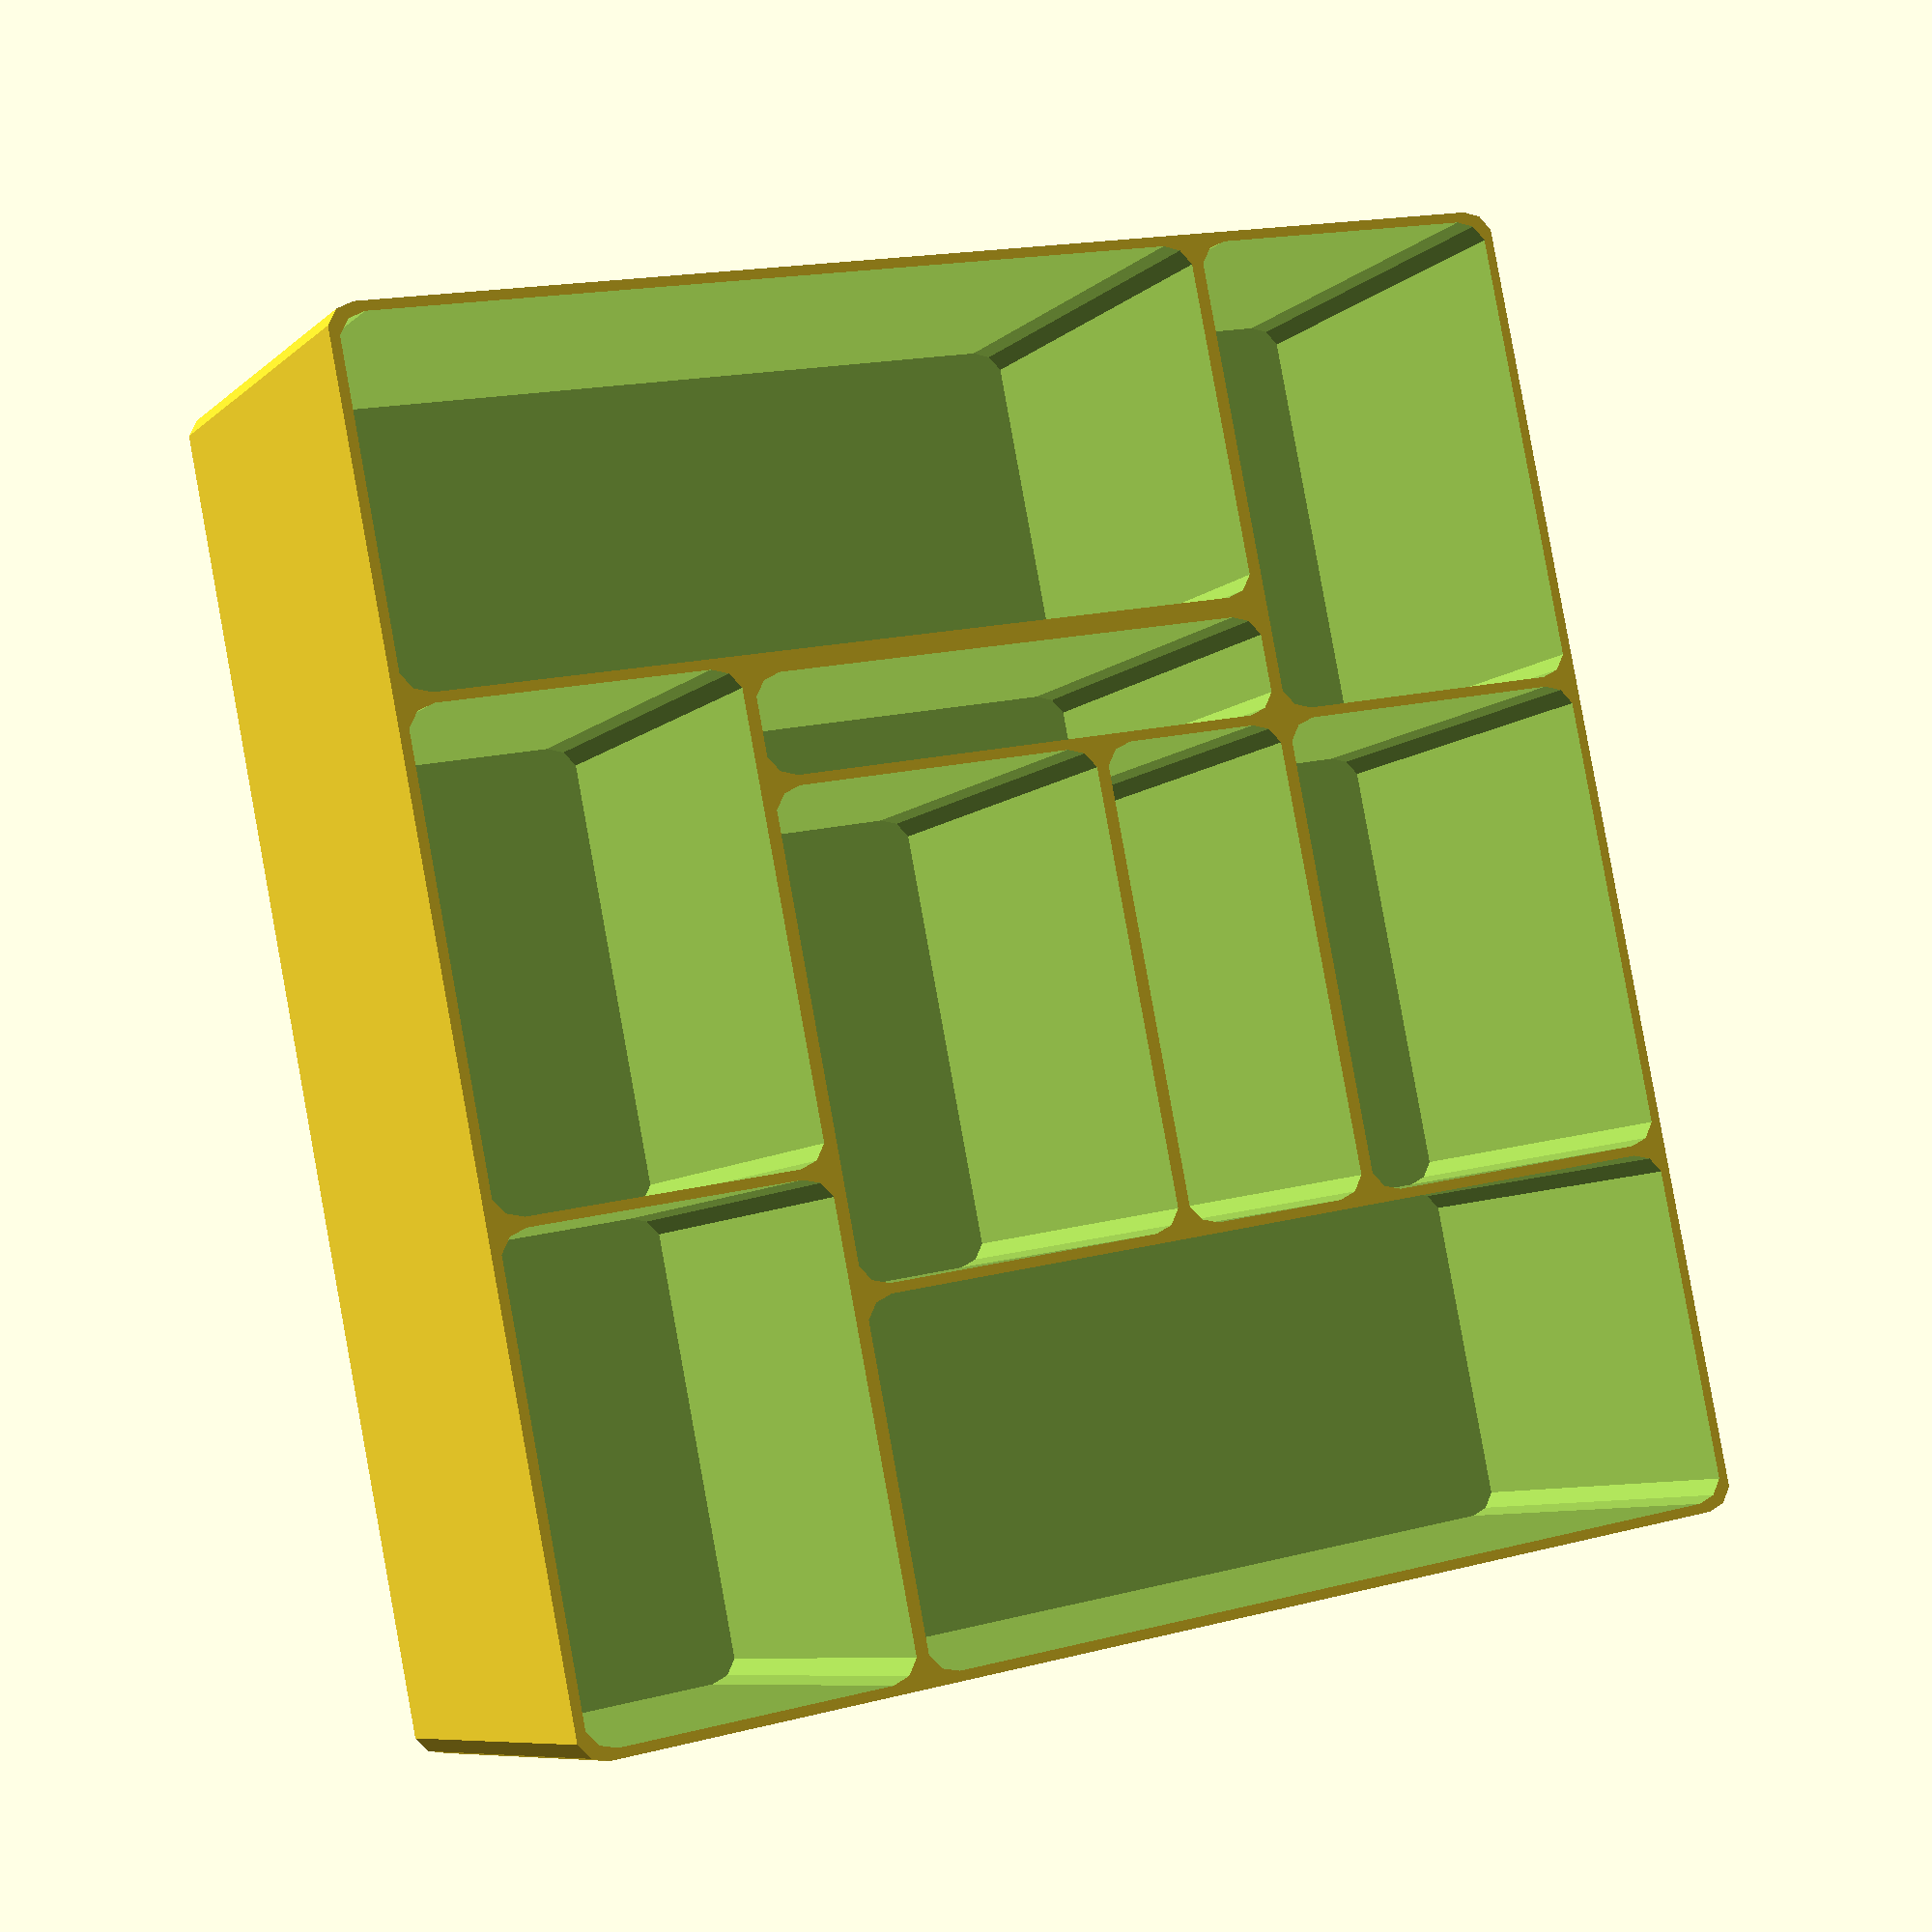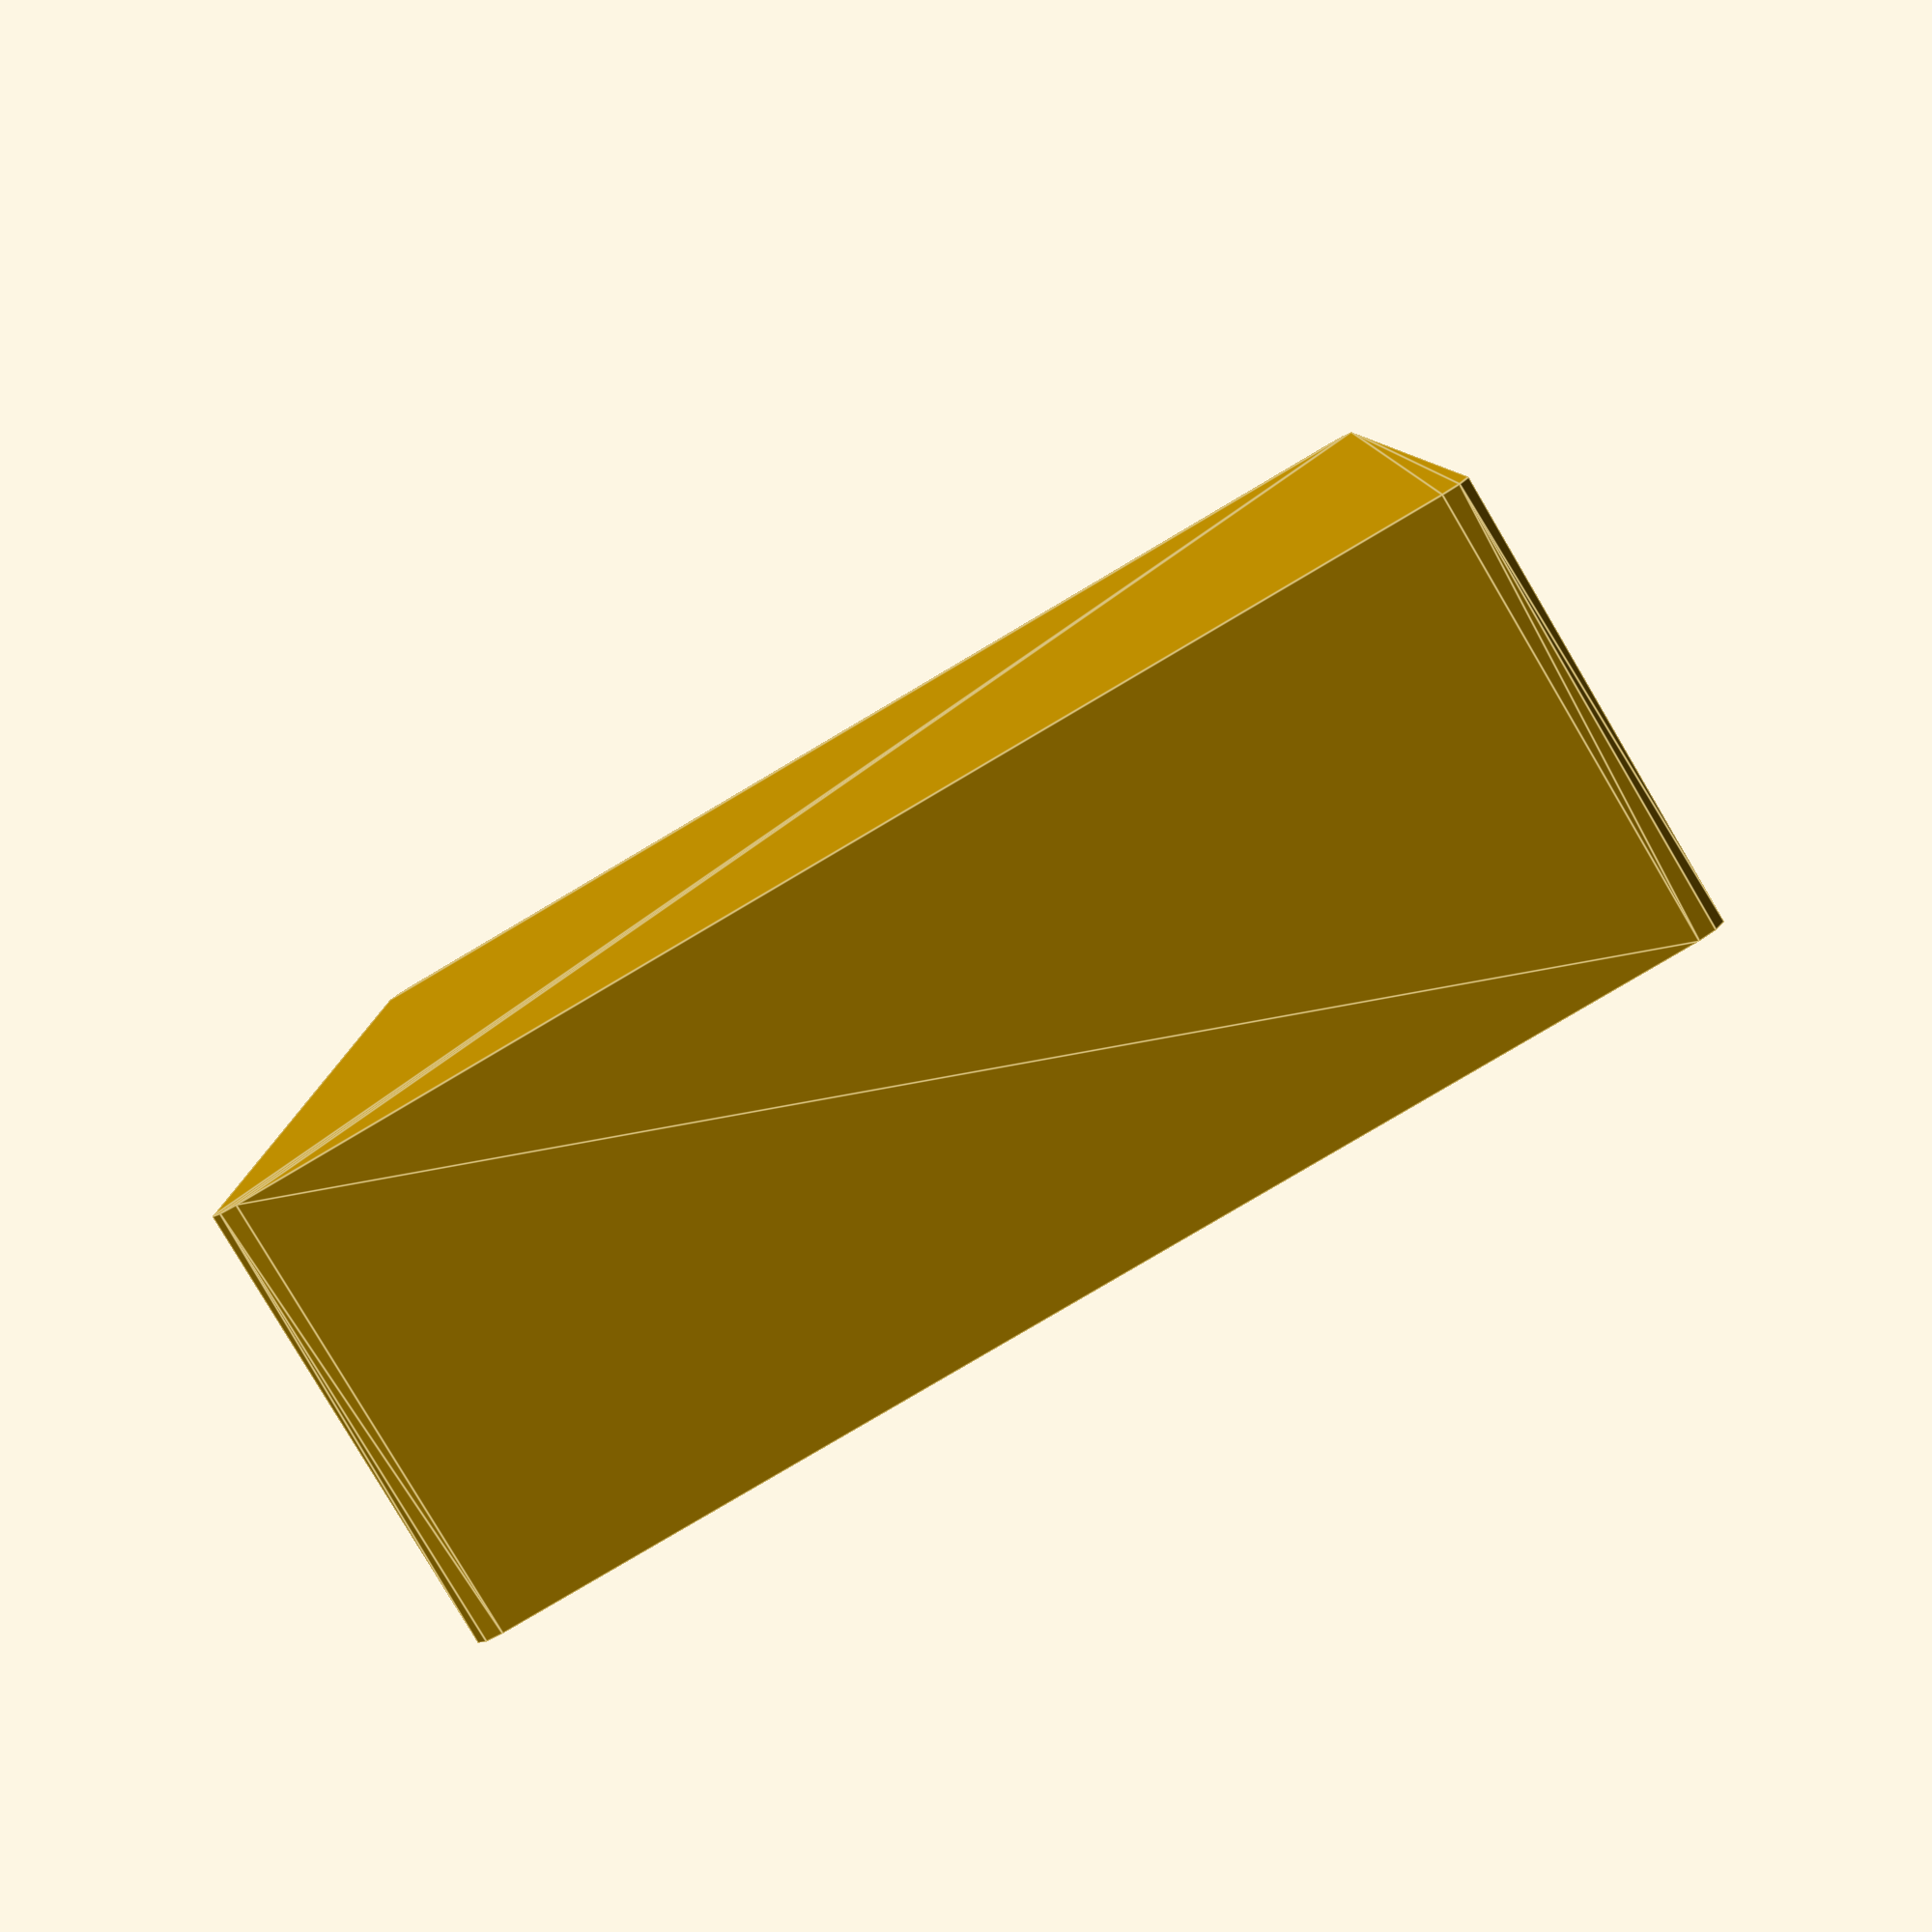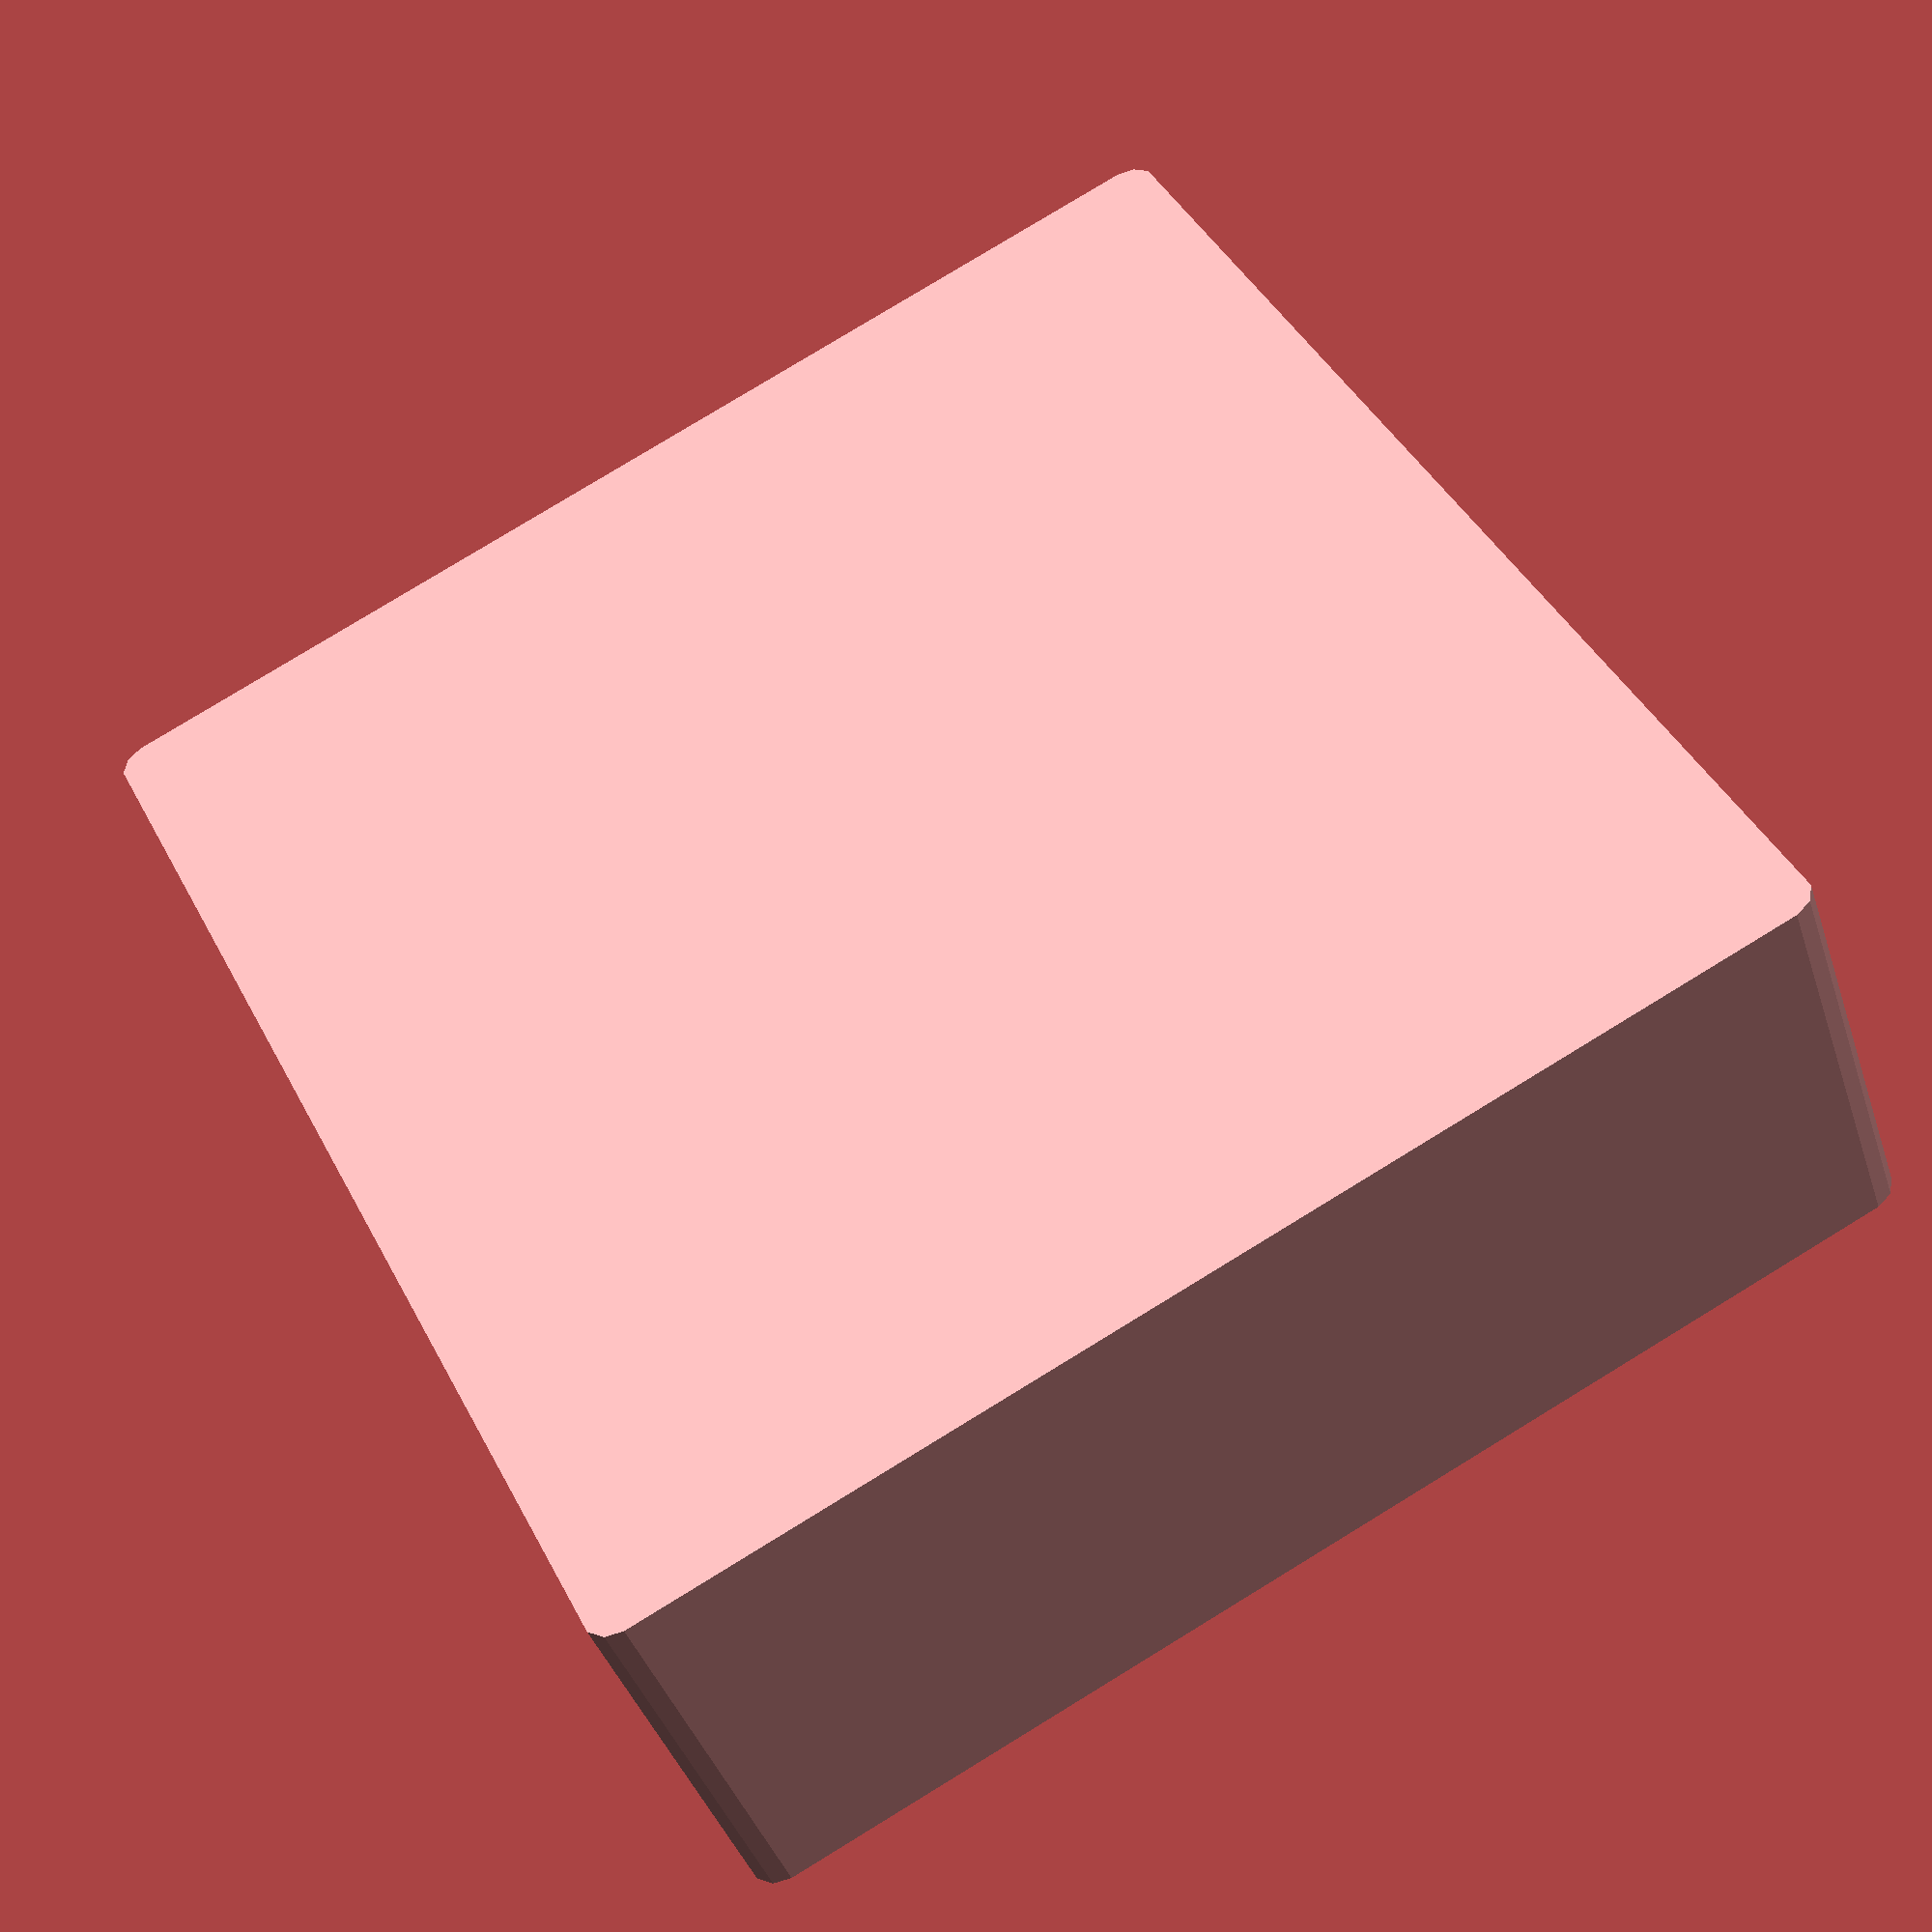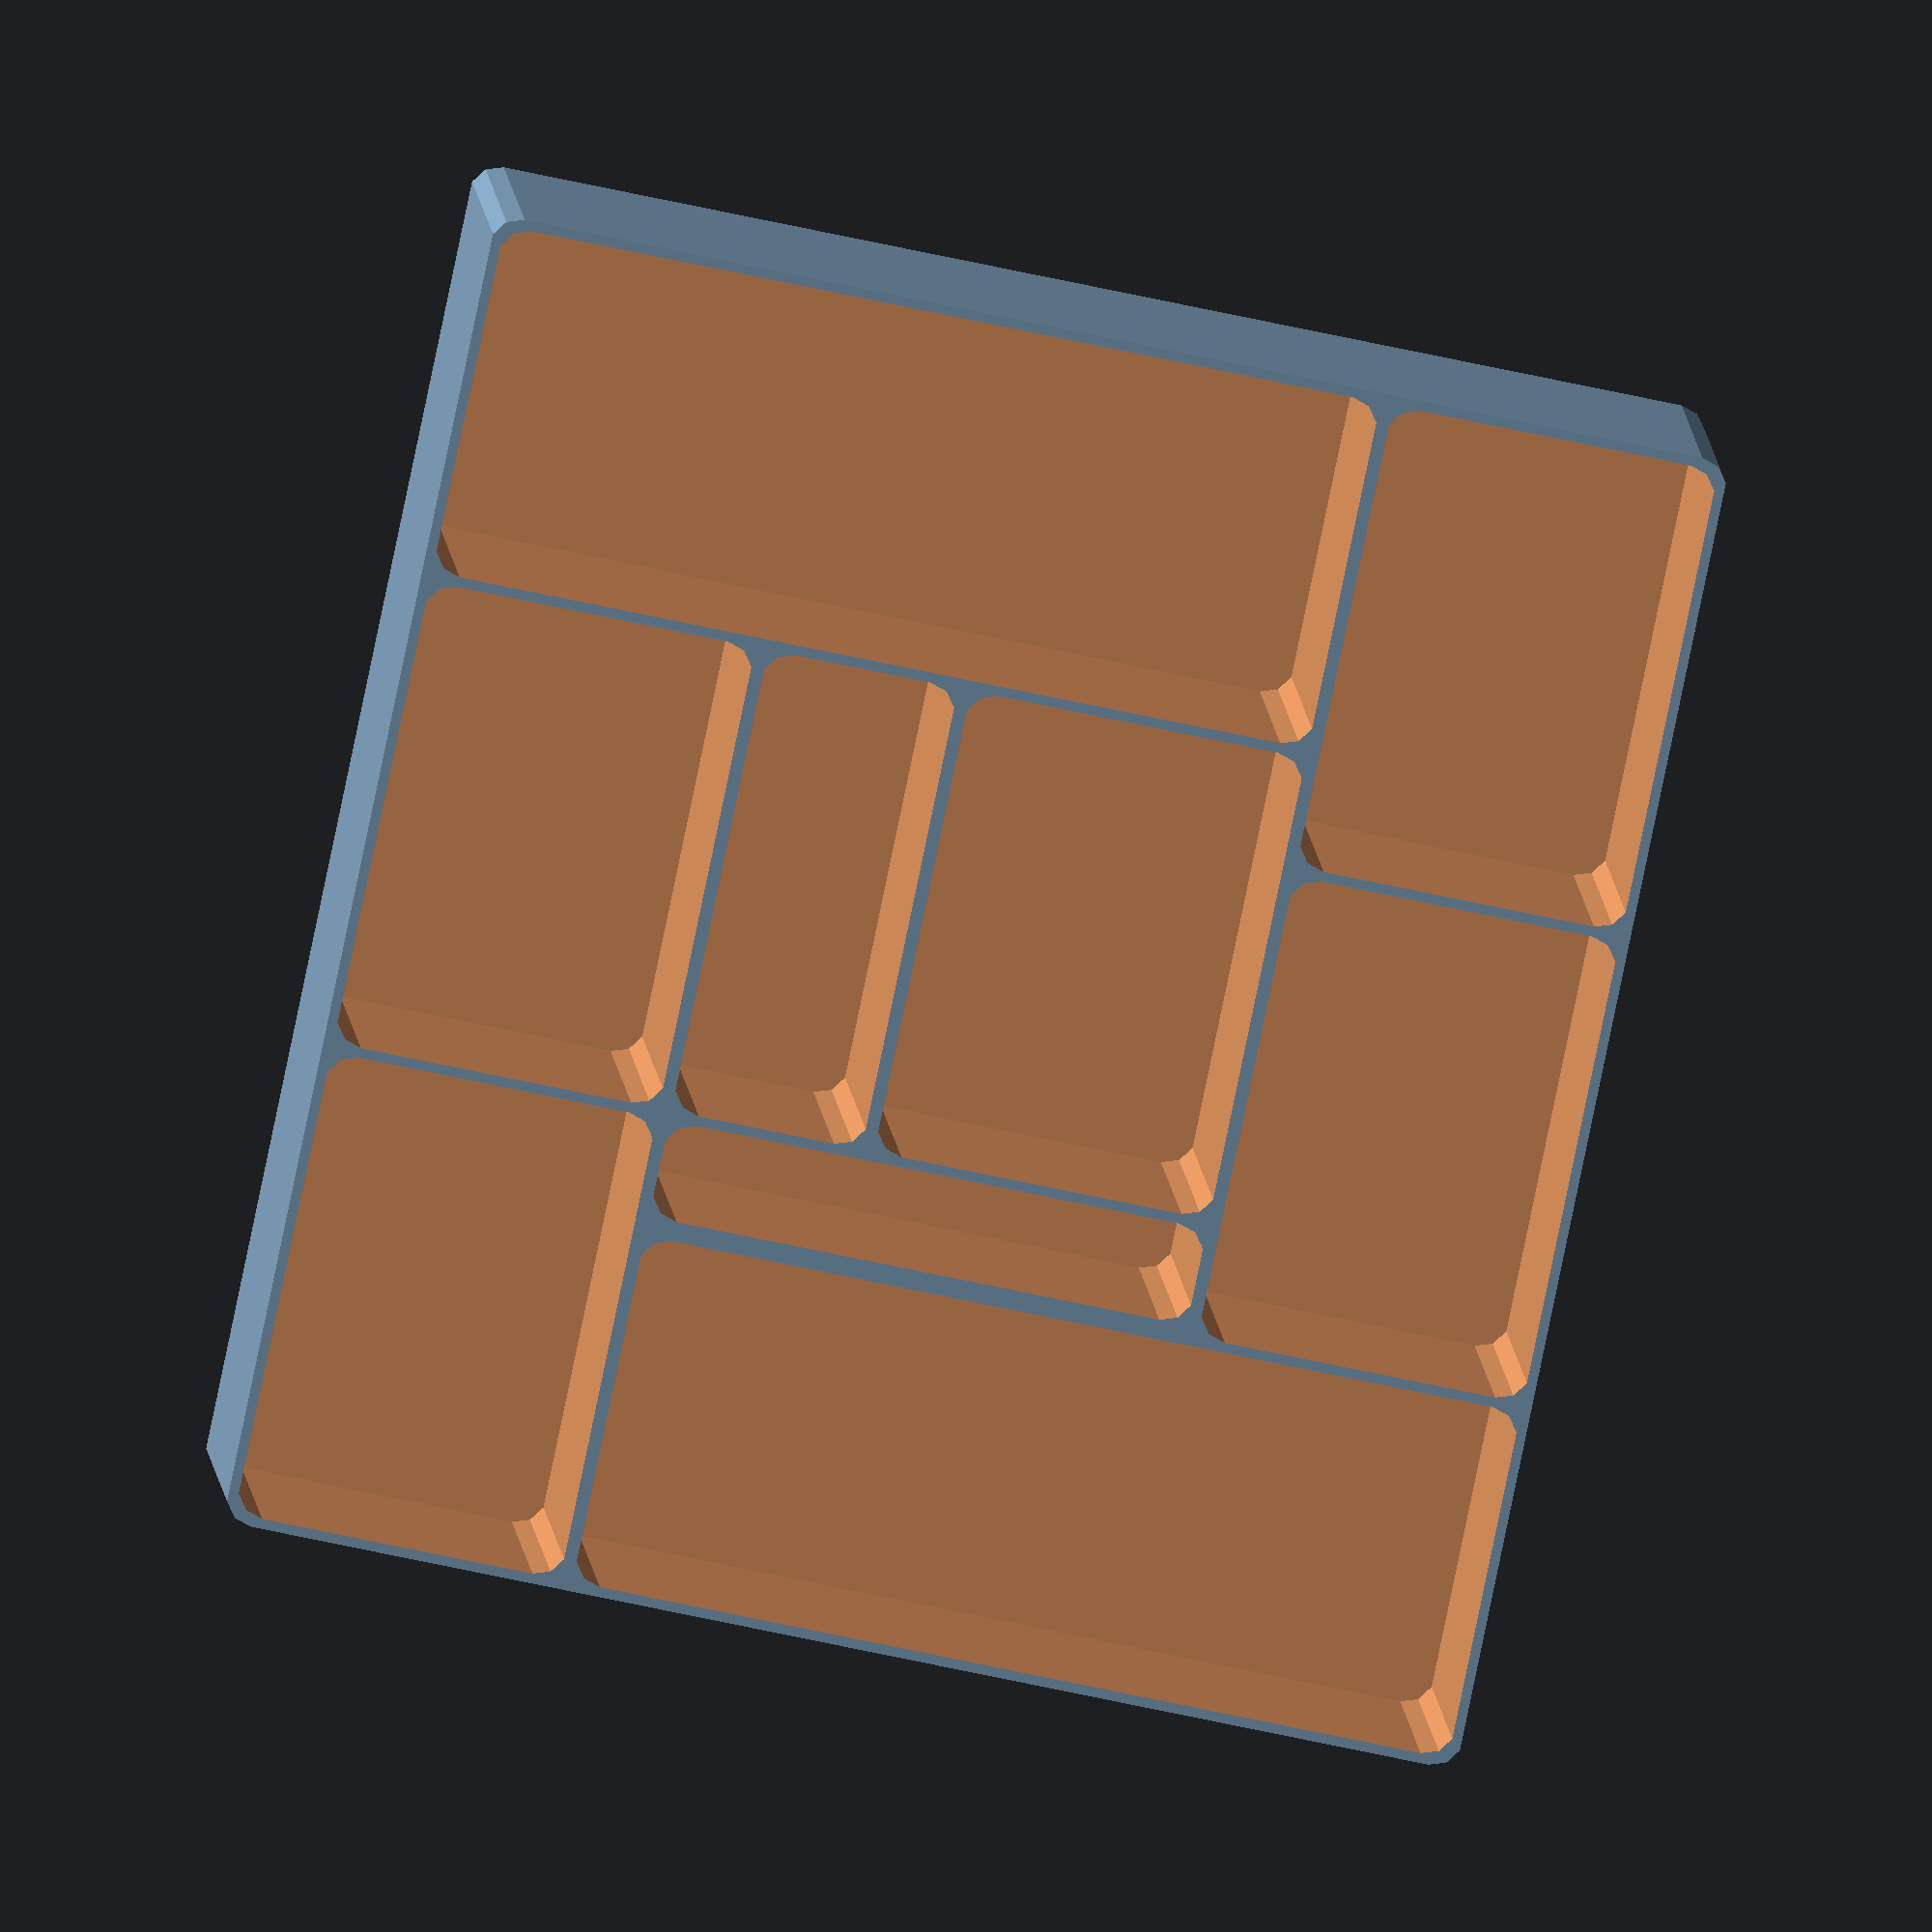
<openscad>




module terrainTray() {
    chips = 12.4; // 12.2 + slop
    terrain = 12.6; // 12.4 + 
    difference() {
        cube([124,142,26]);
        //cylinder(h=26,d=144,$fn=6);
        translate([62,71,13]) rotate([0,0,30]) cylinder(h=26,d=142,$fn=6);
        
        translate([62,71-43,0.0]) { cylinder(d=30,h=1); translate([0,0,0.6]) cylinder(d=40.4,h=99); }
        translate([62,71,0.0]) { cylinder(d=30,h=1); translate([0,0,0.6]) cylinder(d=40.4,h=99); }
        translate([62,71+43,0.0]) { cylinder(d=30,h=1); translate([0,0,0.6]) cylinder(d=40.4,h=99); }
        translate([62+38,71+22,0.0]) { cylinder(d=30,h=1); translate([0,0,0.6]) cylinder(d=40.4,h=99); }
        translate([62+38,71-22,0.0]) { cylinder(d=30,h=1); translate([0,0,0.6]) cylinder(d=40.4,h=99); }
        translate([62-38,71+22,0.0]) { cylinder(d=30,h=1); translate([0,0,0.6]) cylinder(d=40.4,h=99); }
        translate([62-38,71-22,0.0]) { cylinder(d=30,h=1); translate([0,0,0.6]) cylinder(d=40.4,h=99); }
    }
}

//terrainTray();

module trayBand() {
    th = 0.5;
    difference() {
        cube([150+th*2,23+th*2,10]);
        translate([th,th,-1])cube([150,23,99]);
    }
}

//trayBand();

module roundTokenTray() {
    difference() {
        cube([2+40.4*4,128,13]);
        for (i=[0:5]) {
            for (j=[0:2]) {
                translate([i*27+14,1+(127/3)*j,13+0.6]) 
                    rotate([-90,0,0]) cylinder(d=26,h=(127/3)-1);
            }
        }
    }
    for (i=[0:5]) {
        for (j=[0:3]) {
            translate([i*27+14,(127/3)*j,13+0.6]) 
                rotate([-90,0,0]) difference() { cylinder(d=26,h=1); cylinder(d=13,h=1); }
        }
    }
}

//roundTokenTray();

module chipTray() {
    difference() {
        cube([1+40.4*4+1,128,20]);
        for (i=[0:3]) {
            for (j=[0:2]) {
                translate([1+i*40.4+20.2,1+j*(127/3),20+0.6]) 
                    rotate([-90,0,0]) cylinder(d=40.4,h=(127/3)-1,$fn=60);
            }
        }
    }
    for (i=[0:3]) {
        for (j=[0:3]) {
            translate([1+i*40.4+20.2,j*(127/3),20+0.6]) 
                rotate([-90,0,0]) difference() { cylinder(d=40.4,h=1,$fn=60); cylinder(d=27,h=1); }
        }
    }
}

// chipTray();

// roundTokenTray();


module cubeDiceTray() {
    rad=5;
    module roundedCube(vec) {
        hull() {
            translate([rad,rad,0]) cylinder(h=vec.z,r=rad);
            translate([rad,vec.y-rad,0]) cylinder(h=vec.z,r=rad);
            translate([vec.x-rad,vec.y-rad,0]) cylinder(h=vec.z,r=rad);
            translate([vec.x-rad,rad,0]) cylinder(h=vec.z,r=rad);
        }
    }
    module roundedWell(w,h) {
        hull() {
            translate([rad,rad,rad]) sphere(rad);
            translate([w-rad,rad,rad]) sphere(rad);
            translate([w-rad,h-rad,rad]) sphere(rad);
            translate([rad,h-rad,rad]) sphere(rad);
            translate([rad,rad,99]) sphere(rad);
            translate([w-rad,rad,99]) sphere(rad);
            translate([w-rad,h-rad,99]) sphere(rad);
            translate([rad,h-rad,99]) sphere(rad);
        }
    }
    difference() {
        roundedCube([150,170,22.4]);
        translate([1,170-41,0.6]) roundedCube([31,40,99]);
        translate([1+5,170-41+5,-1]) roundedCube([21,30,99]);
        translate([1,170-61,0.6]) roundedWell(31,19);
        translate([33,170-61,0.6]) roundedWell(37,60);
        translate([33+37+1,170-61,0.6]) roundedWell(77,60);
        for (i=[0:1]) {
            for (j=[0:3]) {
                translate([1+j*((150-5)/4+1),47+31*i,0.6]) roundedWell(145/4,30);
            }
        }
        translate([1,1,0.6]) roundedWell(44,45);
        translate([46,1,0.6]) roundedWell(51,45);
        translate([98,1,0.6]) roundedWell(51,45);
        
    }
}

// cubeDiceTray();

module cardTray() {
    rad=3;
    module roundedCube(vec) {
        hull() {
            translate([rad,rad,0]) cylinder(h=vec.z,r=rad);
            translate([rad,vec.y-rad,0]) cylinder(h=vec.z,r=rad);
            translate([vec.x-rad,vec.y-rad,0]) cylinder(h=vec.z,r=rad);
            translate([vec.x-rad,rad,0]) cylinder(h=vec.z,r=rad);
        }
    }
    difference() {
        roundedCube([136,128,45]);
        translate([1,1,0.6]) roundedCube([36,91,99]);
        translate([99,36,0.6]) roundedCube([36,91,99]);
        //translate([93,1,0.6]) roundedCube([48,40,99]);
        //translate([93,41,0.6]) roundedCube([44,40,99]);
        translate([1,93,0.6]) roundedCube([48,34,99]);
        translate([50,93,0.6]) roundedCube([48,34,99]);
        translate([87,1,0.6]) roundedCube([48,34,99]);
        translate([38,1,0.6]) roundedCube([48,34,99]);
        translate([38,36,0.6]) roundedCube([48,20,99]);
        translate([38,57,0.6]) roundedCube([48,35,99]);
        translate([87,36,0.6]) roundedCube([10,56,99]);
    }
}

cardTray();
</openscad>
<views>
elev=188.2 azim=78.6 roll=205.3 proj=p view=solid
elev=82.1 azim=269.9 roll=210.6 proj=p view=edges
elev=220.2 azim=116.5 roll=342.6 proj=p view=wireframe
elev=353.2 azim=101.8 roll=357.3 proj=o view=wireframe
</views>
